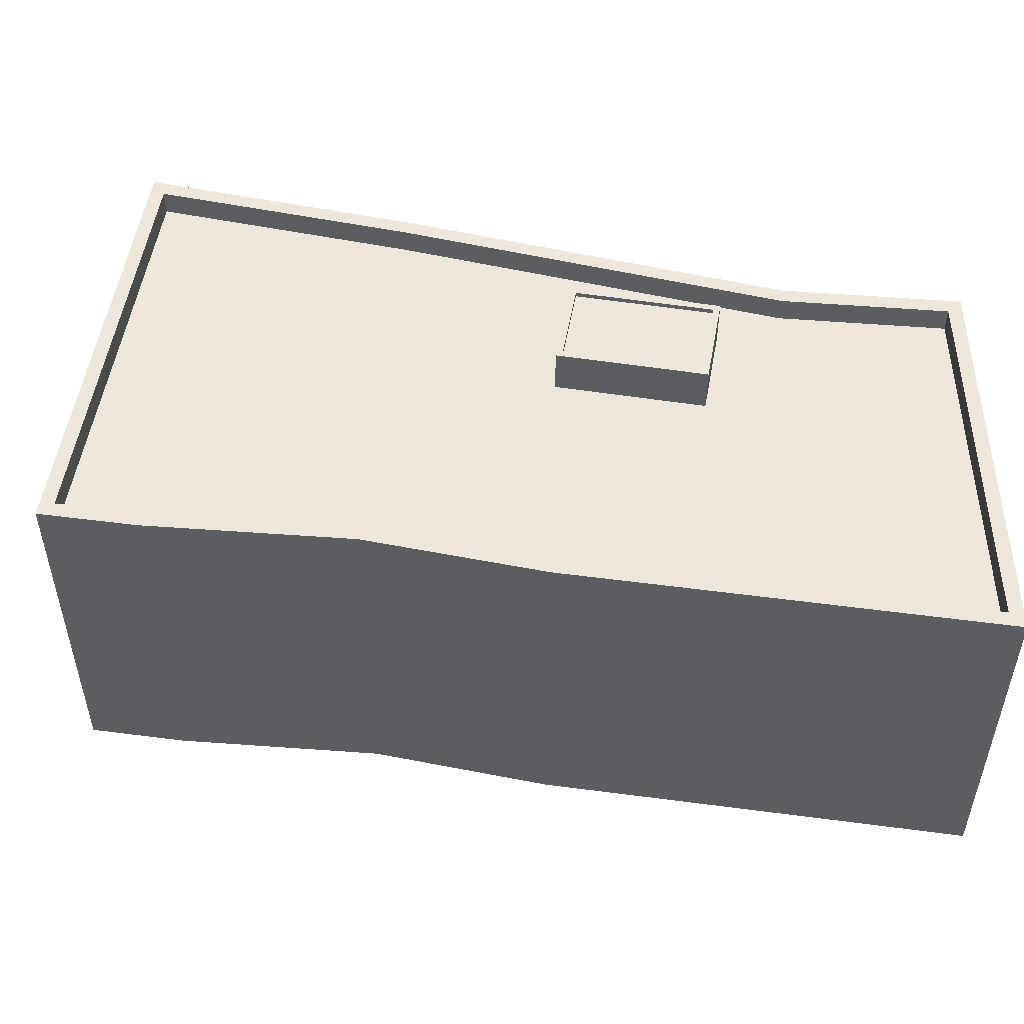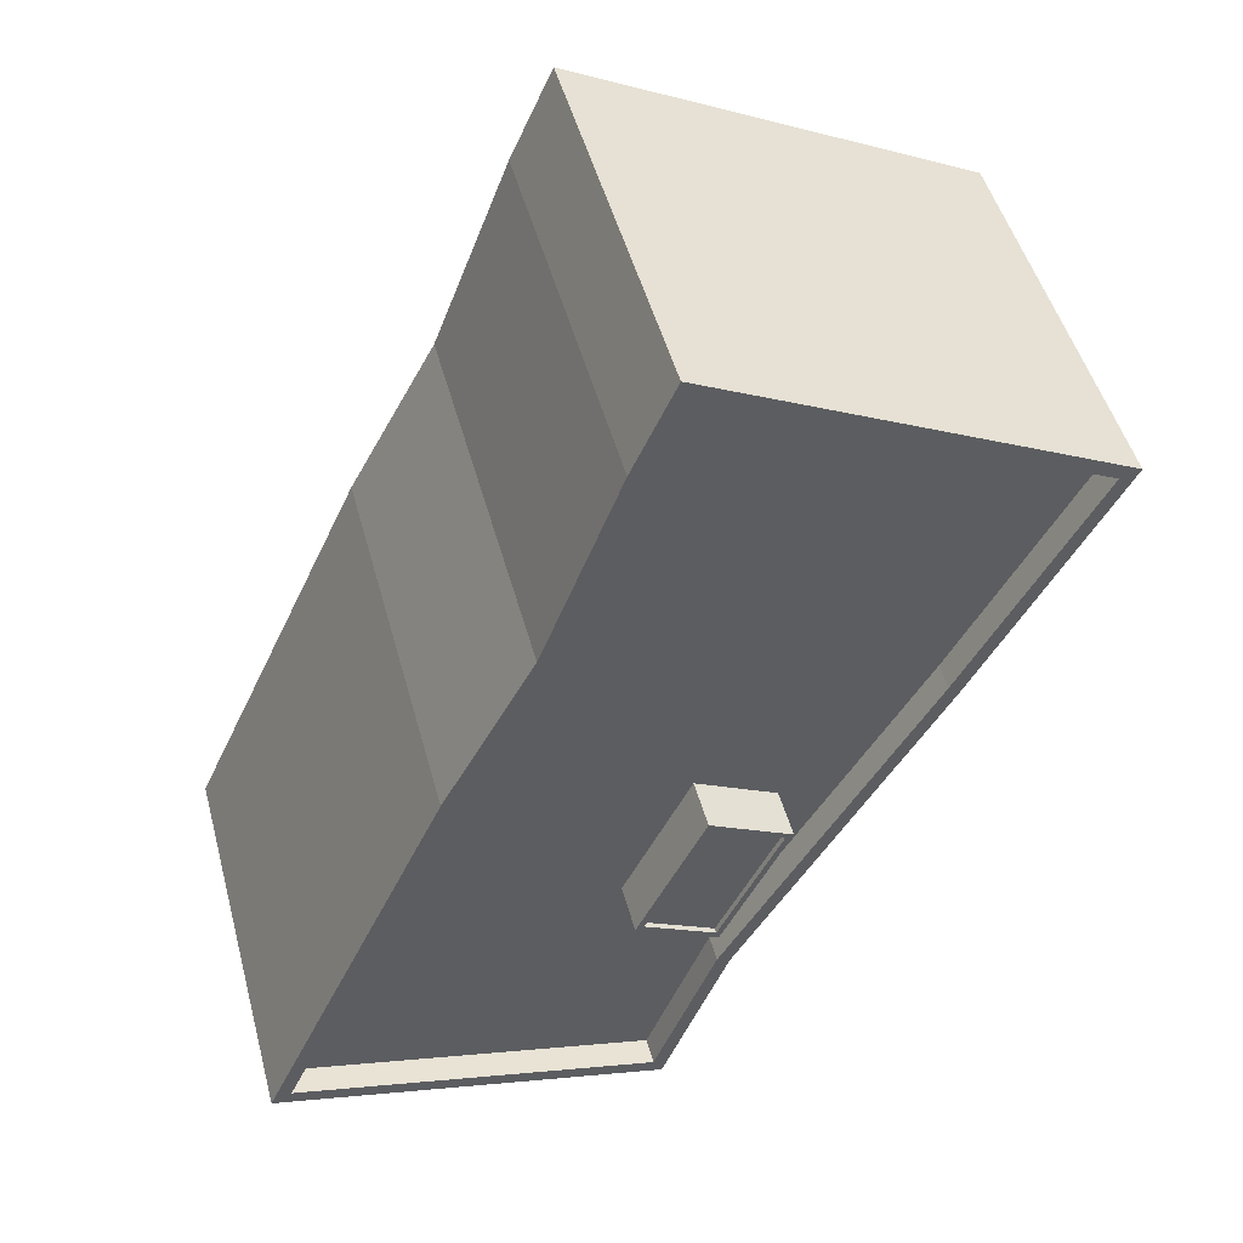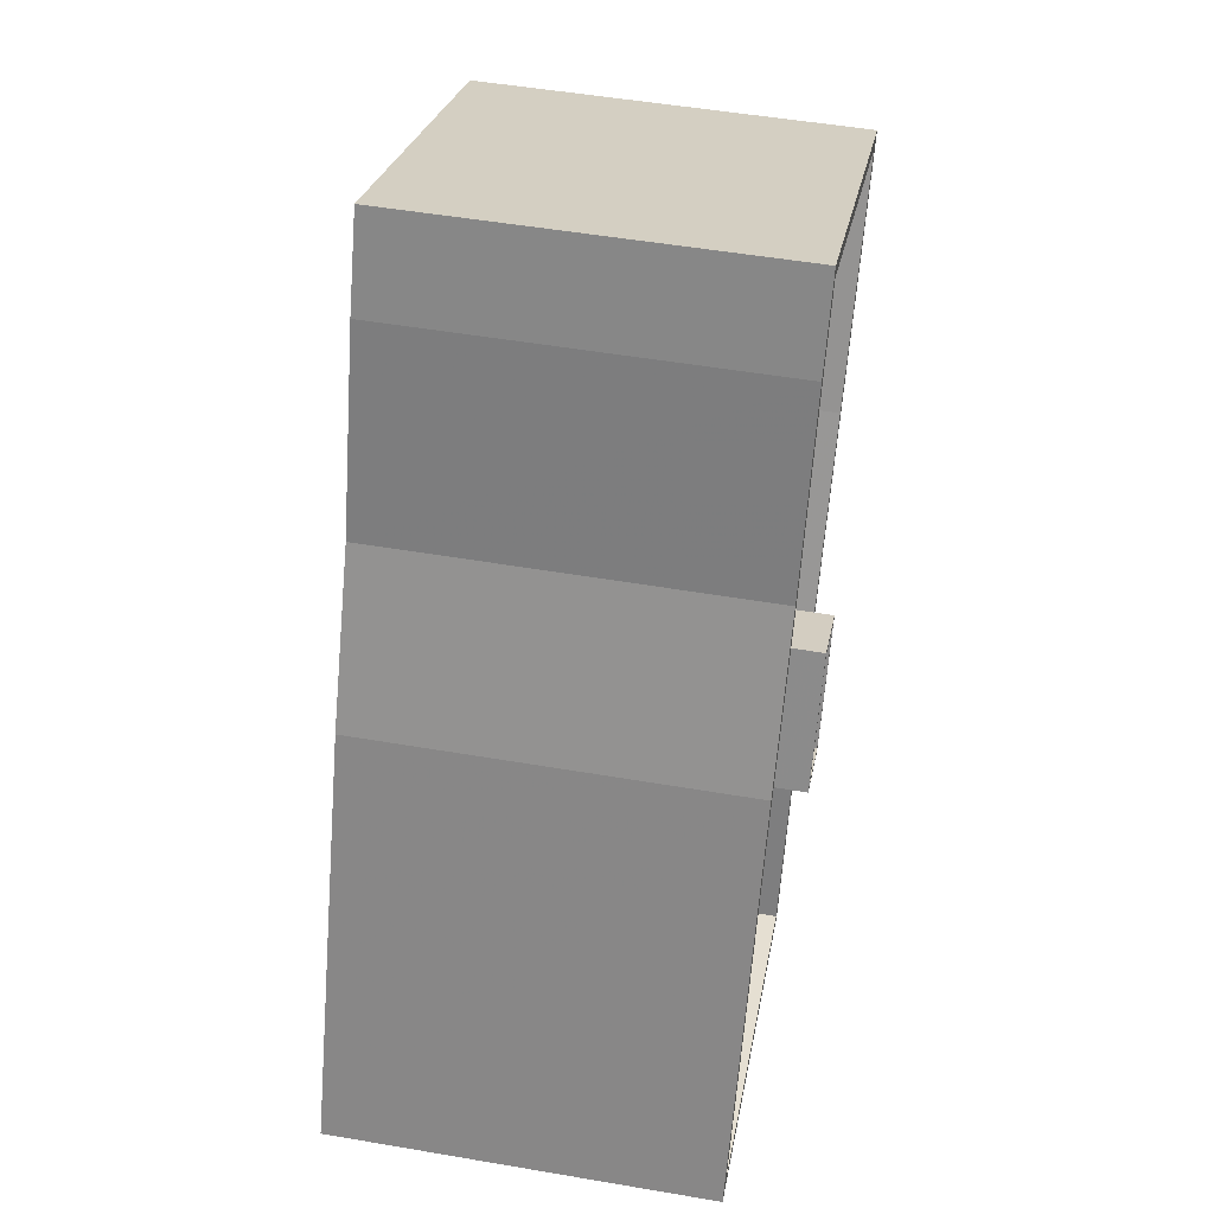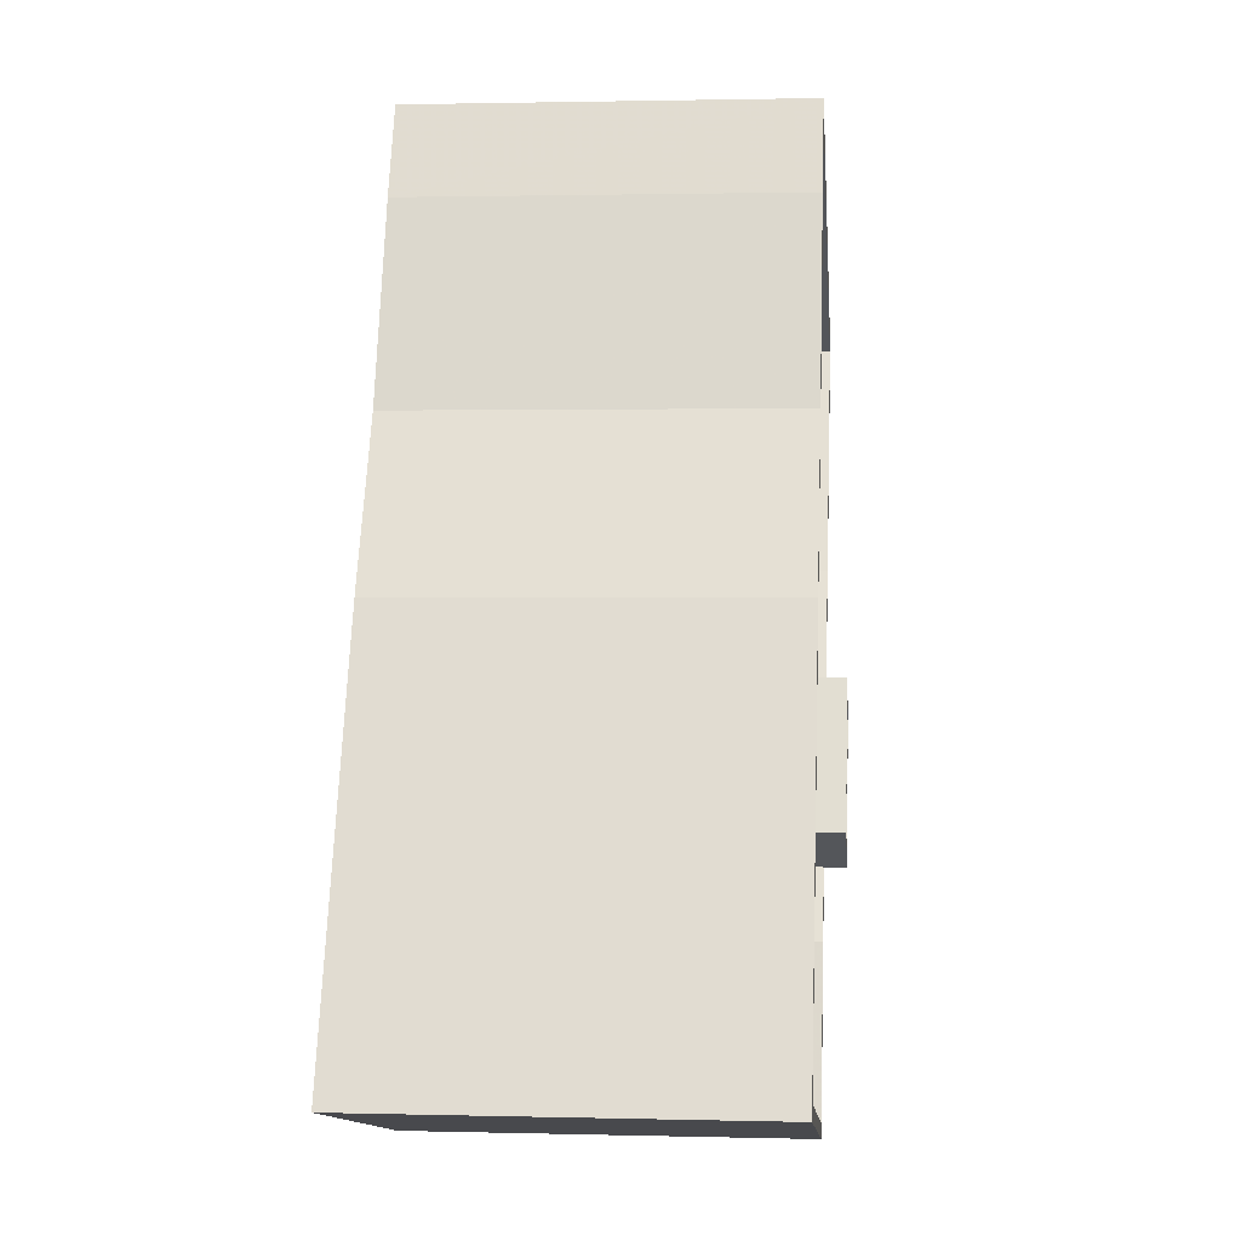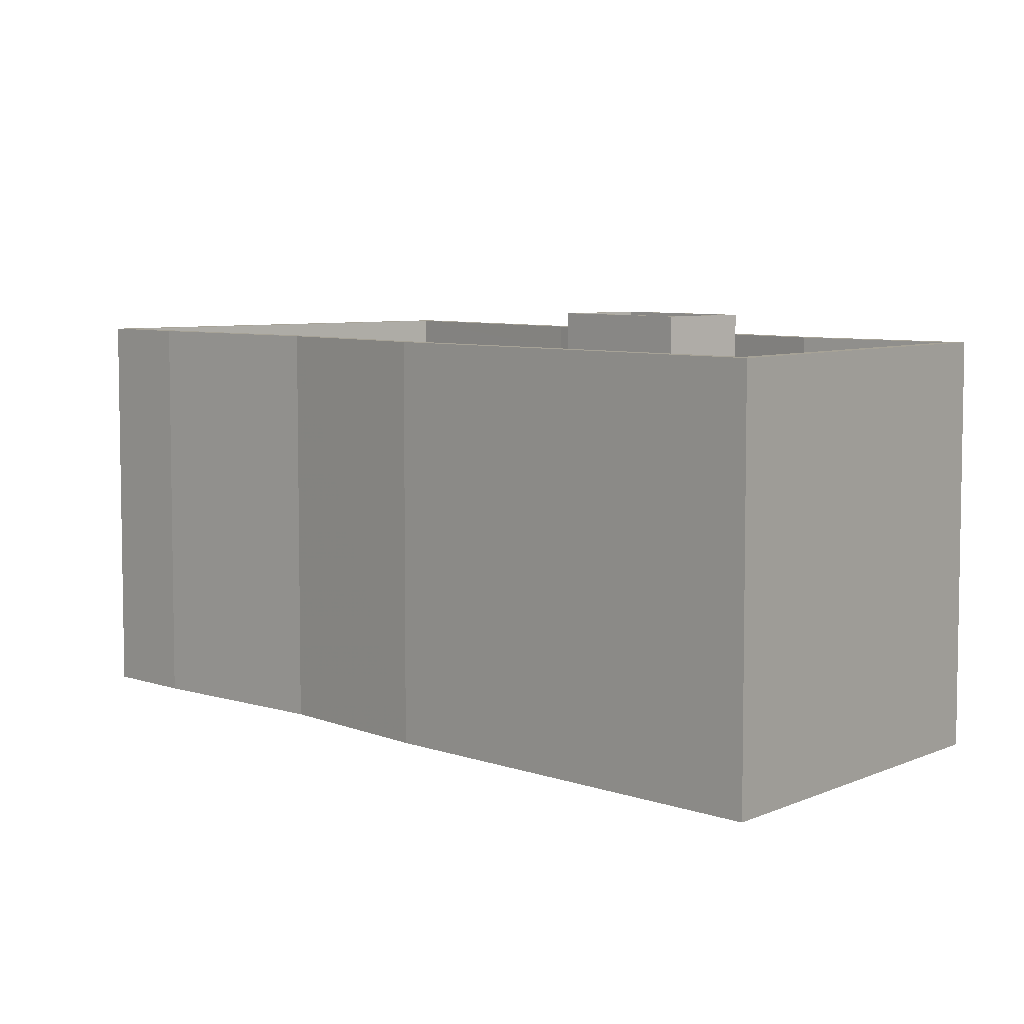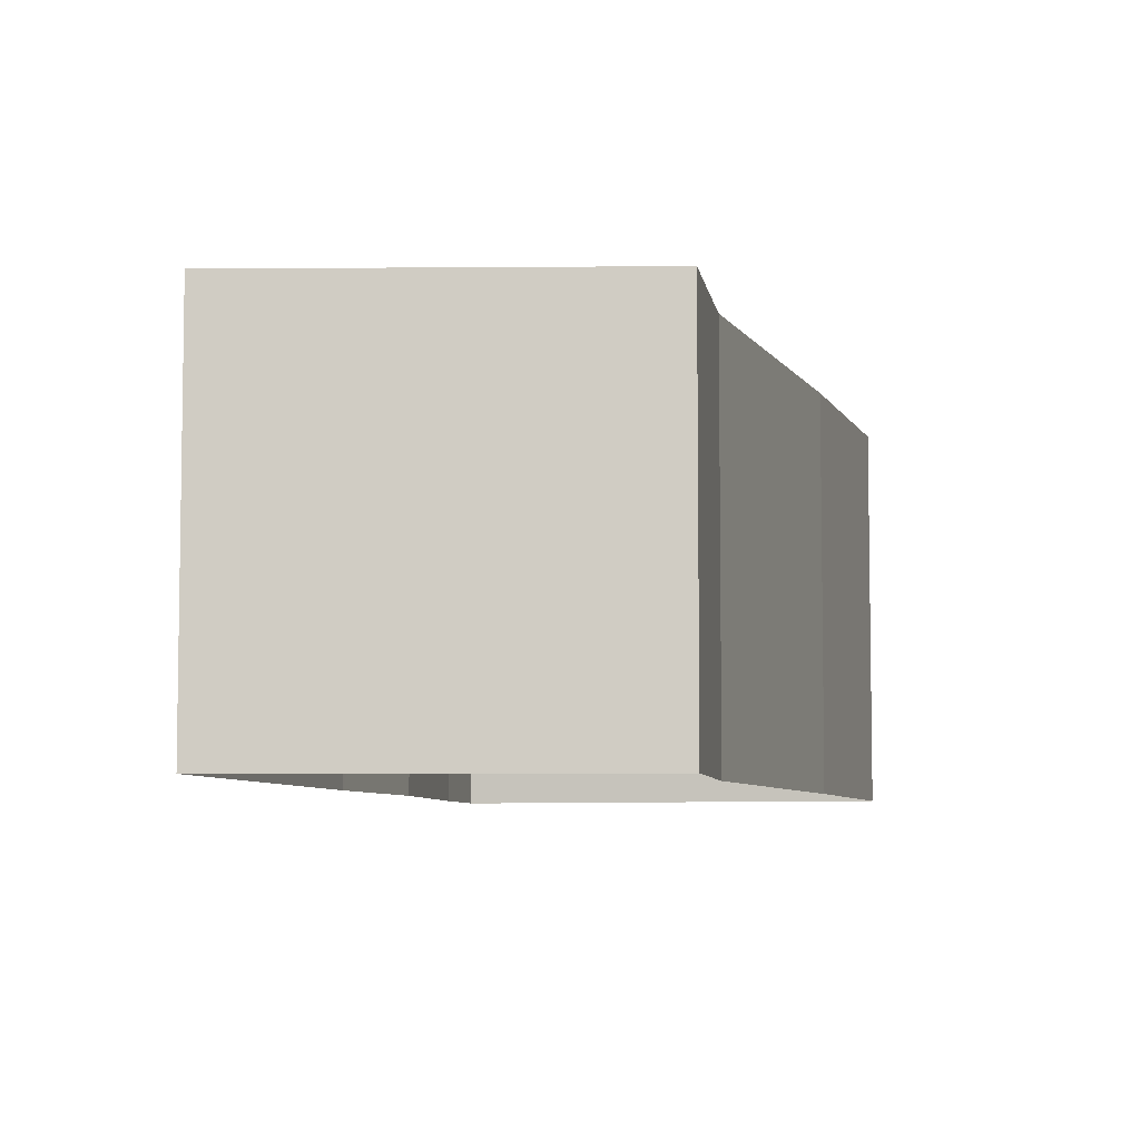
<metadata>
{"format":"obj","ext":"obj","renderer":"f3d","projection":"perspective","resolution":1024,"background":"white","views":[{"elev":53.4,"azim":-106.7,"up":"+Z"},{"elev":48.6,"azim":-14.9,"up":"+Y"},{"elev":50.8,"azim":-79.4,"up":"+Y"},{"elev":1.7,"azim":-84.7,"up":"+Y"},{"elev":6.4,"azim":-67.3,"up":"+Z"},{"elev":-6.4,"azim":-12.9,"up":"+Z"}]}
</metadata>
<code>
v -6103 -3.572e+04 3.37
v -6083 -3.573e+04 3.372
v -6105 -3.572e+04 3.371
v -6100 -3.576e+04 3.374
v -6103 -3.576e+04 3.374
v -6122 -3.576e+04 3.373
v -6113 -3.574e+04 3.372
v -6090 -3.574e+04 3.373
v -6108 -3.573e+04 3.371
v -6098 -3.575e+04 23.38
v -6101 -3.574e+04 23.38
v -6104 -3.575e+04 23.38
v -6101 -3.575e+04 23.38
v -6101 -3.575e+04 23.63
v -6104 -3.575e+04 23.63
v -6101 -3.575e+04 23.63
v -6097 -3.575e+04 23.63
v -6101 -3.574e+04 23.63
v -6101 -3.574e+04 23.63
v -6098 -3.575e+04 23.63
v -6104 -3.575e+04 23.63
v -6111 -3.574e+04 21.24
v -6112 -3.574e+04 21.24
v -6101 -3.574e+04 21.24
v -6095 -3.575e+04 21.24
v -6097 -3.575e+04 21.24
v -6101 -3.575e+04 21.24
v -6104 -3.575e+04 21.24
v -6121 -3.576e+04 21.24
v -6100 -3.576e+04 21.24
v -6103 -3.576e+04 21.24
v -6084 -3.573e+04 21.24
v -6102 -3.572e+04 21.24
v -6104 -3.572e+04 21.24
v -6090 -3.574e+04 21.24
v -6108 -3.573e+04 21.24
v -6121 -3.576e+04 22.54
v -6122 -3.576e+04 22.54
v -6103 -3.576e+04 22.54
v -6103 -3.576e+04 22.54
v -6113 -3.574e+04 22.54
v -6112 -3.574e+04 22.54
v -6108 -3.573e+04 22.54
v -6108 -3.573e+04 22.54
v -6104 -3.572e+04 22.54
v -6105 -3.572e+04 22.54
v -6102 -3.572e+04 22.54
v -6084 -3.573e+04 22.54
v -6103 -3.572e+04 22.54
v -6083 -3.573e+04 22.54
v -6090 -3.574e+04 22.54
v -6090 -3.574e+04 22.54
v -6100 -3.576e+04 22.54
v -6100 -3.576e+04 22.54
f 1 2 3
f 4 5 6
f 4 6 7
f 3 2 8
f 8 9 3
f 9 8 7
f 8 4 7
f 10 11 12
f 13 10 12
f 14 15 16
f 17 18 19
f 20 17 19
f 19 18 15
f 21 15 14
f 19 15 21
f 14 16 17
f 20 14 17
f 22 23 24
f 25 26 27
f 24 23 28
f 28 23 29
f 30 27 28
f 25 27 30
f 30 28 31
f 31 28 29
f 32 33 34
f 35 32 34
f 36 22 24
f 35 34 36
f 25 35 26
f 35 24 26
f 35 36 24
f 37 38 39
f 40 37 39
f 37 41 38
f 37 42 41
f 42 43 41
f 42 44 43
f 45 46 43
f 44 45 43
f 47 48 49
f 45 47 46
f 48 50 49
f 46 47 49
f 48 51 50
f 48 52 51
f 52 53 54
f 51 52 54
f 40 39 54
f 53 40 54
f 14 13 12
f 21 14 12
f 19 12 11
f 19 21 12
f 19 11 10
f 20 19 10
f 20 10 13
f 14 20 13
f 28 15 18
f 24 28 18
f 26 24 18
f 17 26 18
f 27 26 17
f 16 27 17
f 15 27 16
f 15 28 27
f 37 31 29
f 37 40 31
f 42 29 23
f 42 37 29
f 36 44 22
f 22 42 23
f 22 44 42
f 45 36 34
f 45 44 36
f 47 34 33
f 47 45 34
f 47 33 32
f 48 47 32
f 48 32 35
f 52 48 35
f 35 25 52
f 25 30 53
f 25 53 52
f 53 30 31
f 40 53 31
f 41 7 6
f 38 41 6
f 43 9 7
f 41 43 7
f 46 3 9
f 43 46 9
f 49 1 3
f 46 49 3
f 49 2 1
f 49 50 2
f 50 8 2
f 50 51 8
f 51 54 4
f 8 51 4
f 54 5 4
f 54 39 5
f 38 6 5
f 39 38 5

</code>
